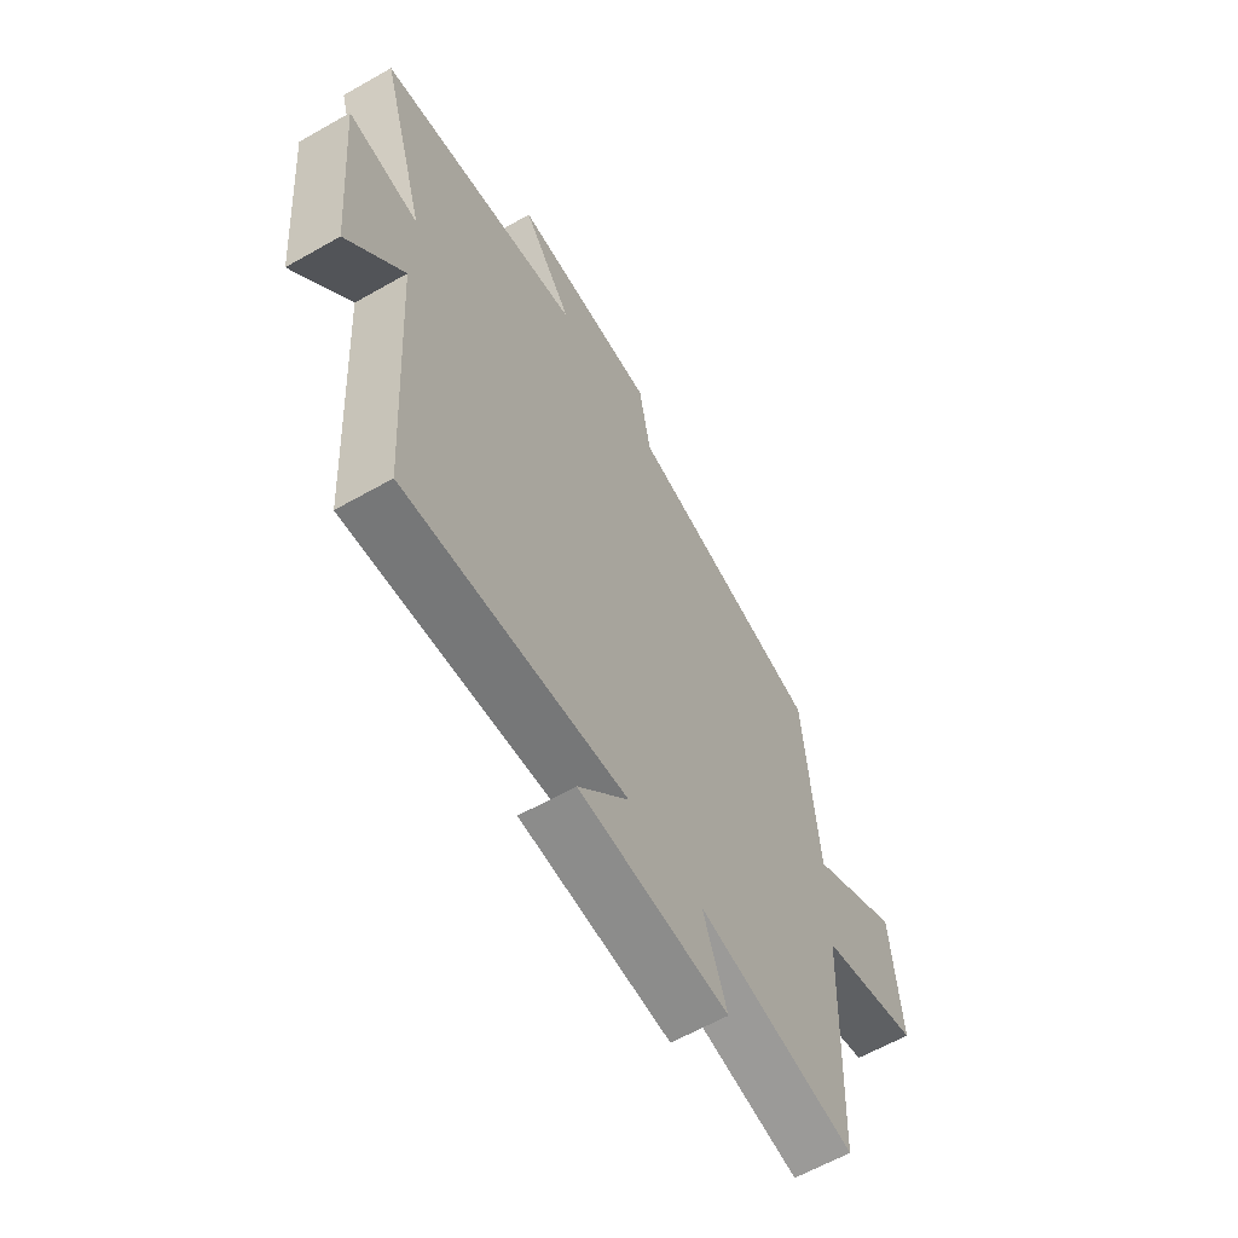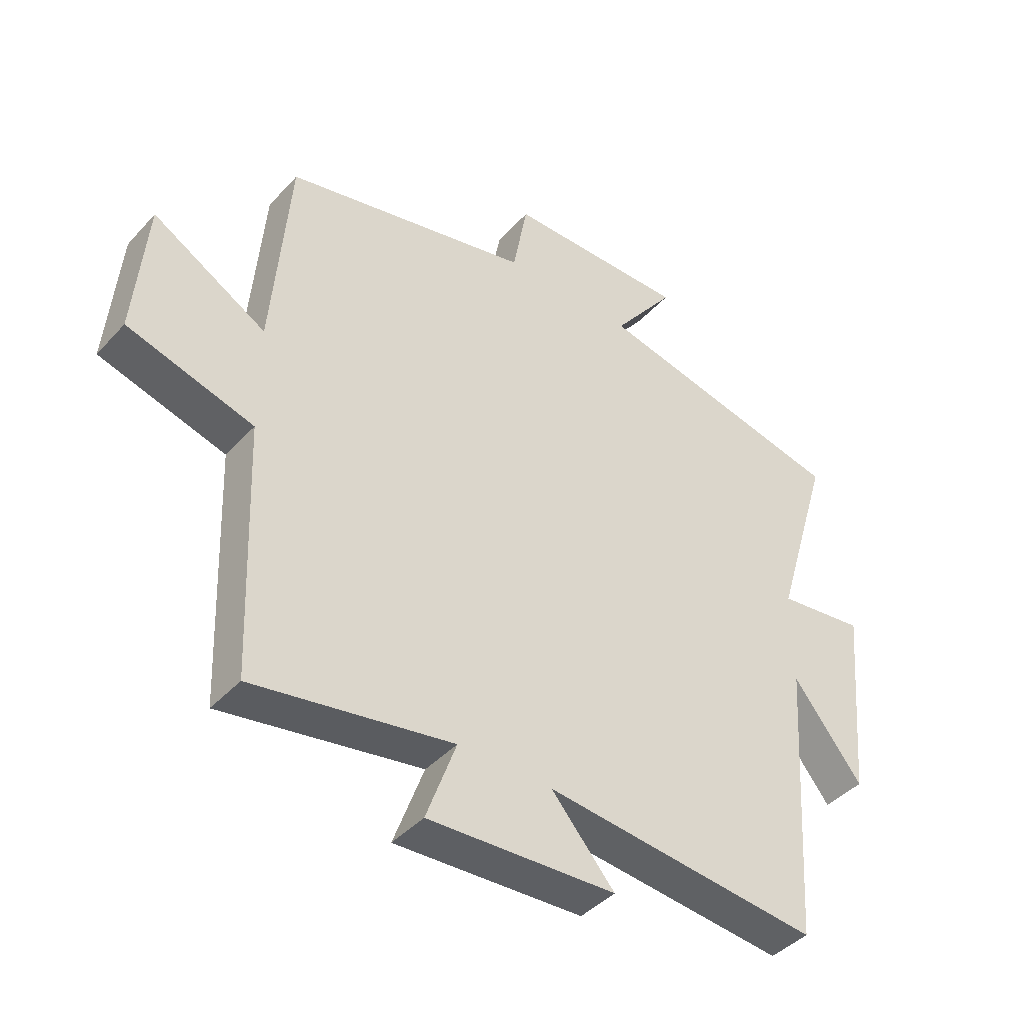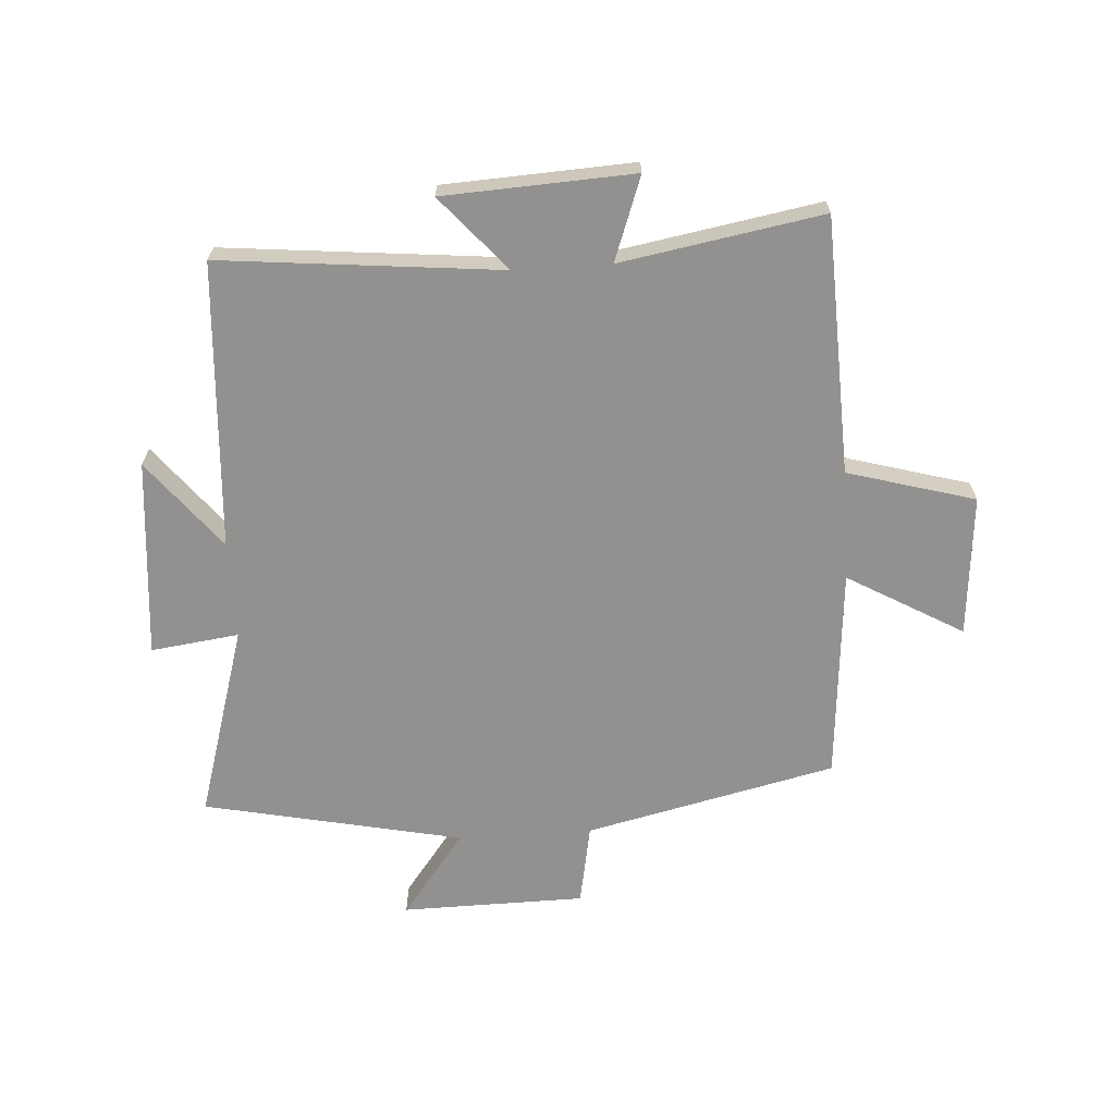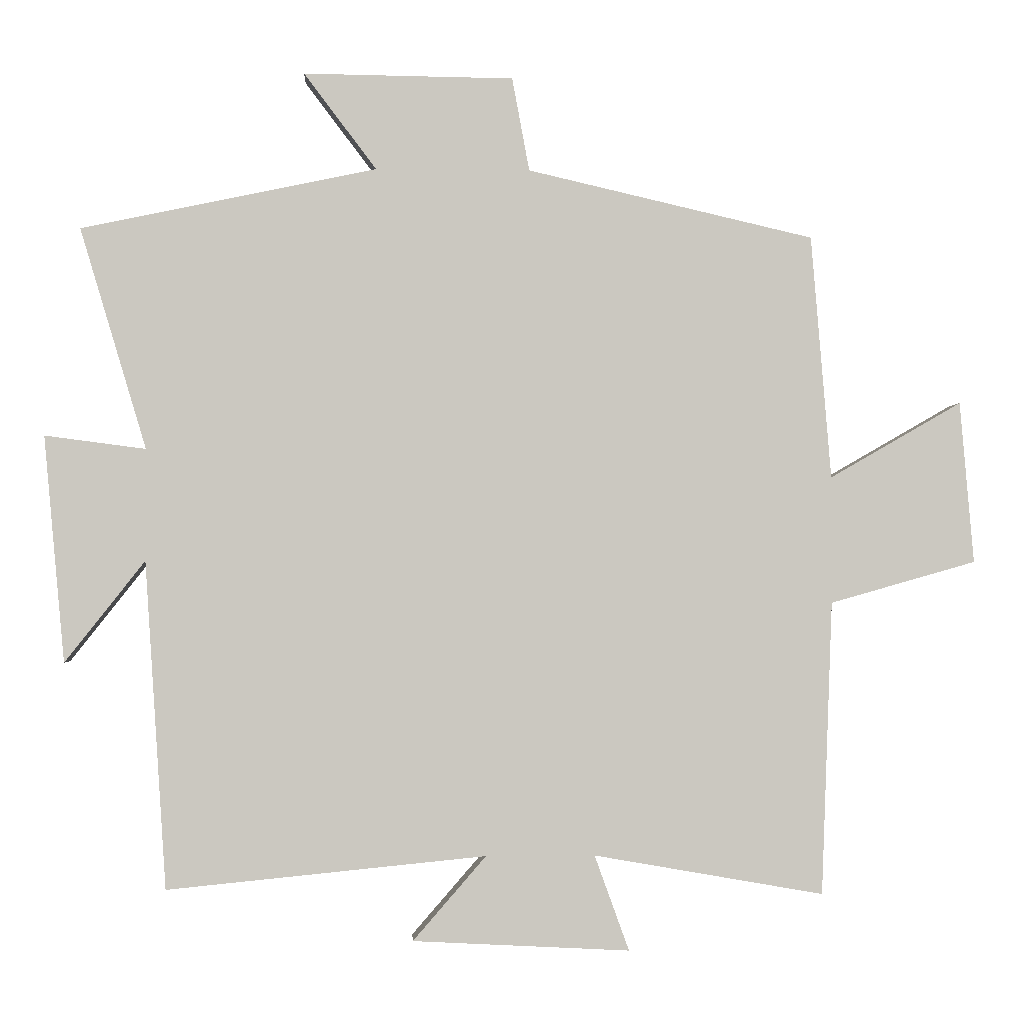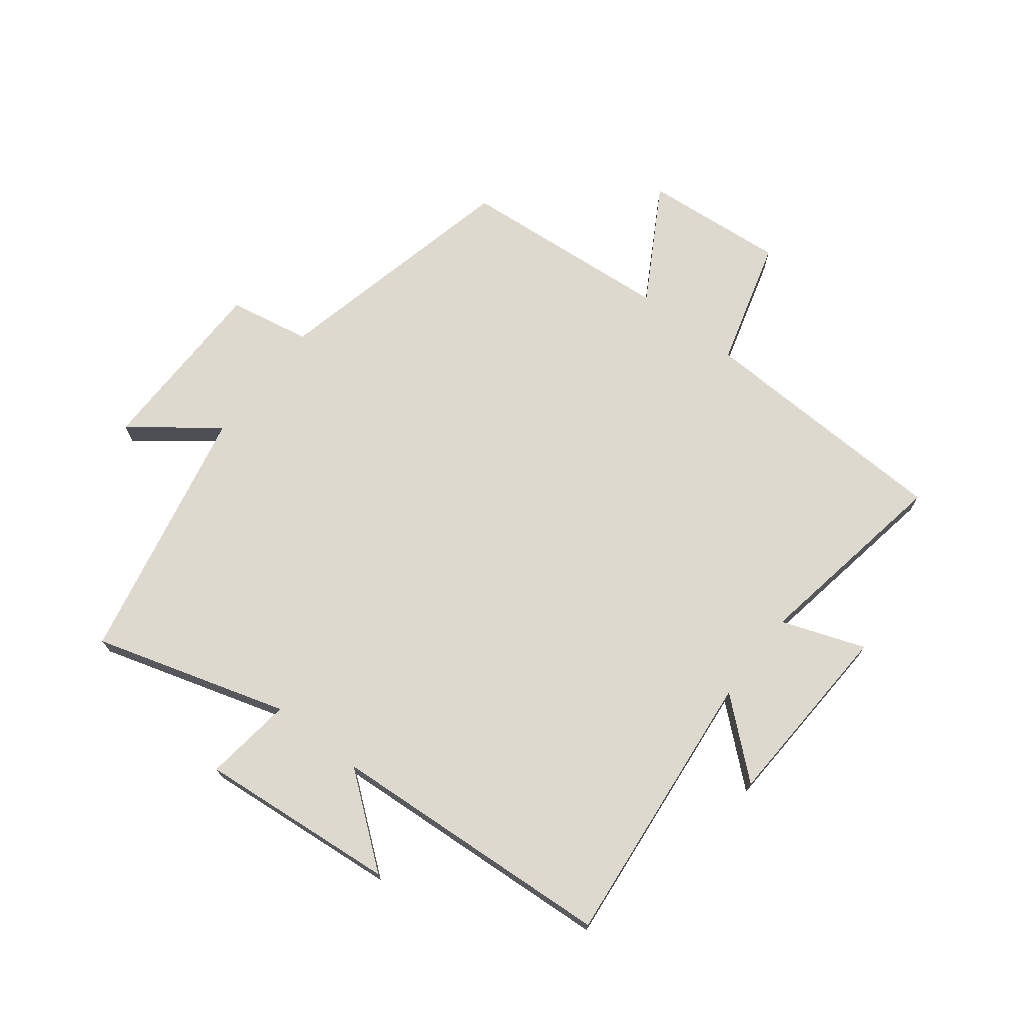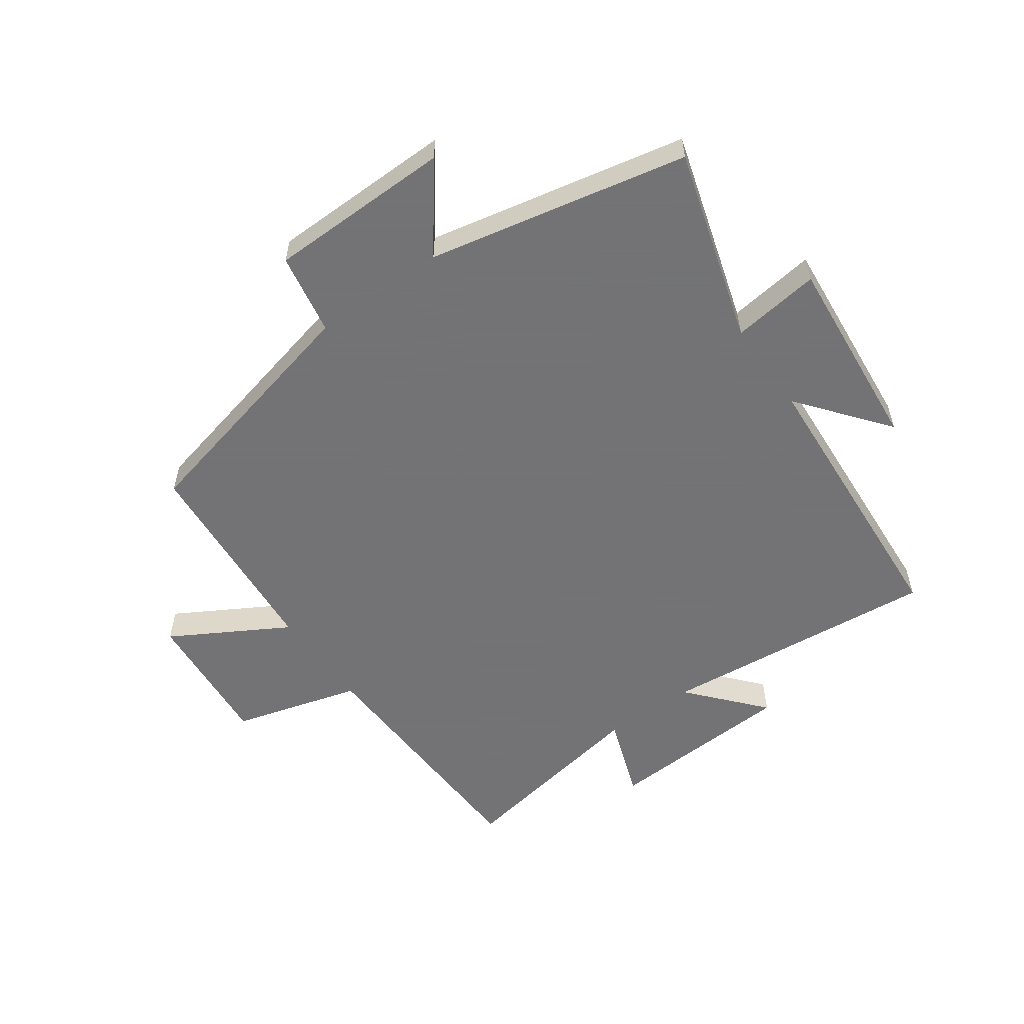
<metadata>
{"format":"obj","ext":"obj","renderer":"f3d","projection":"perspective","resolution":1024,"background":"white","views":[{"elev":-61.7,"azim":120.1,"up":"+Z"},{"elev":-42.2,"azim":-38.4,"up":"+Z"},{"elev":-66.1,"azim":-176.3,"up":"+Y"},{"elev":-1.7,"azim":177.1,"up":"+Z"},{"elev":71.7,"azim":127.7,"up":"+Y"},{"elev":-56.0,"azim":35.6,"up":"+Y"}]}
</metadata>
<code>
v -0.484 0.07 -0.558
v -0.5 0.07 -0.133
v -0.711 0.07 -0.073
v -0.691 0.07 0.161
v -0.5 0.07 0.051
v -0.471 0.07 0.404
v -0.056 0.07 0.5
v -0.031 0.07 0.635
v 0.273 0.07 0.639
v 0.168 0.07 0.5
v 0.596 0.07 0.41
v 0.5 0.07 0.09
v 0.646 0.07 0.109
v 0.616 0.07 -0.219
v 0.5 0.07 -0.072
v 0.469 0.07 -0.546
v 0.007 0.07 -0.5
v 0.113 0.07 -0.622
v -0.201 0.07 -0.638
v -0.151 0.07 -0.5
v -0.484 0 -0.558
v -0.5 0 -0.133
v -0.711 0 -0.073
v -0.691 0 0.161
v -0.5 0 0.051
v -0.471 0 0.404
v -0.056 0 0.5
v -0.031 0 0.635
v 0.273 0 0.639
v 0.168 0 0.5
v 0.596 0 0.41
v 0.5 0 0.09
v 0.646 0 0.109
v 0.616 0 -0.219
v 0.5 0 -0.072
v 0.469 0 -0.546
v 0.007 0 -0.5
v 0.113 0 -0.622
v -0.201 0 -0.638
v -0.151 0 -0.5
f 17 18 19 20
f 15 16 17
f 15 17 20
f 12 13 14 15
f 12 15 20 1
f 10 11 12 1
f 7 8 9 10
f 5 6 7 10
f 2 3 4 5
f 1 2 5 10
f 40 39 38 37
f 37 36 35
f 40 37 35
f 35 34 33 32
f 21 40 35 32
f 21 32 31 30
f 30 29 28 27
f 30 27 26 25
f 25 24 23 22
f 30 25 22 21
f 1 21 22 2
f 2 22 23 3
f 3 23 24 4
f 4 24 25 5
f 5 25 26 6
f 6 26 27 7
f 7 27 28 8
f 8 28 29 9
f 9 29 30 10
f 10 30 31 11
f 11 31 32 12
f 12 32 33 13
f 13 33 34 14
f 14 34 35 15
f 15 35 36 16
f 16 36 37 17
f 17 37 38 18
f 18 38 39 19
f 19 39 40 20
f 20 40 21 1

</code>
